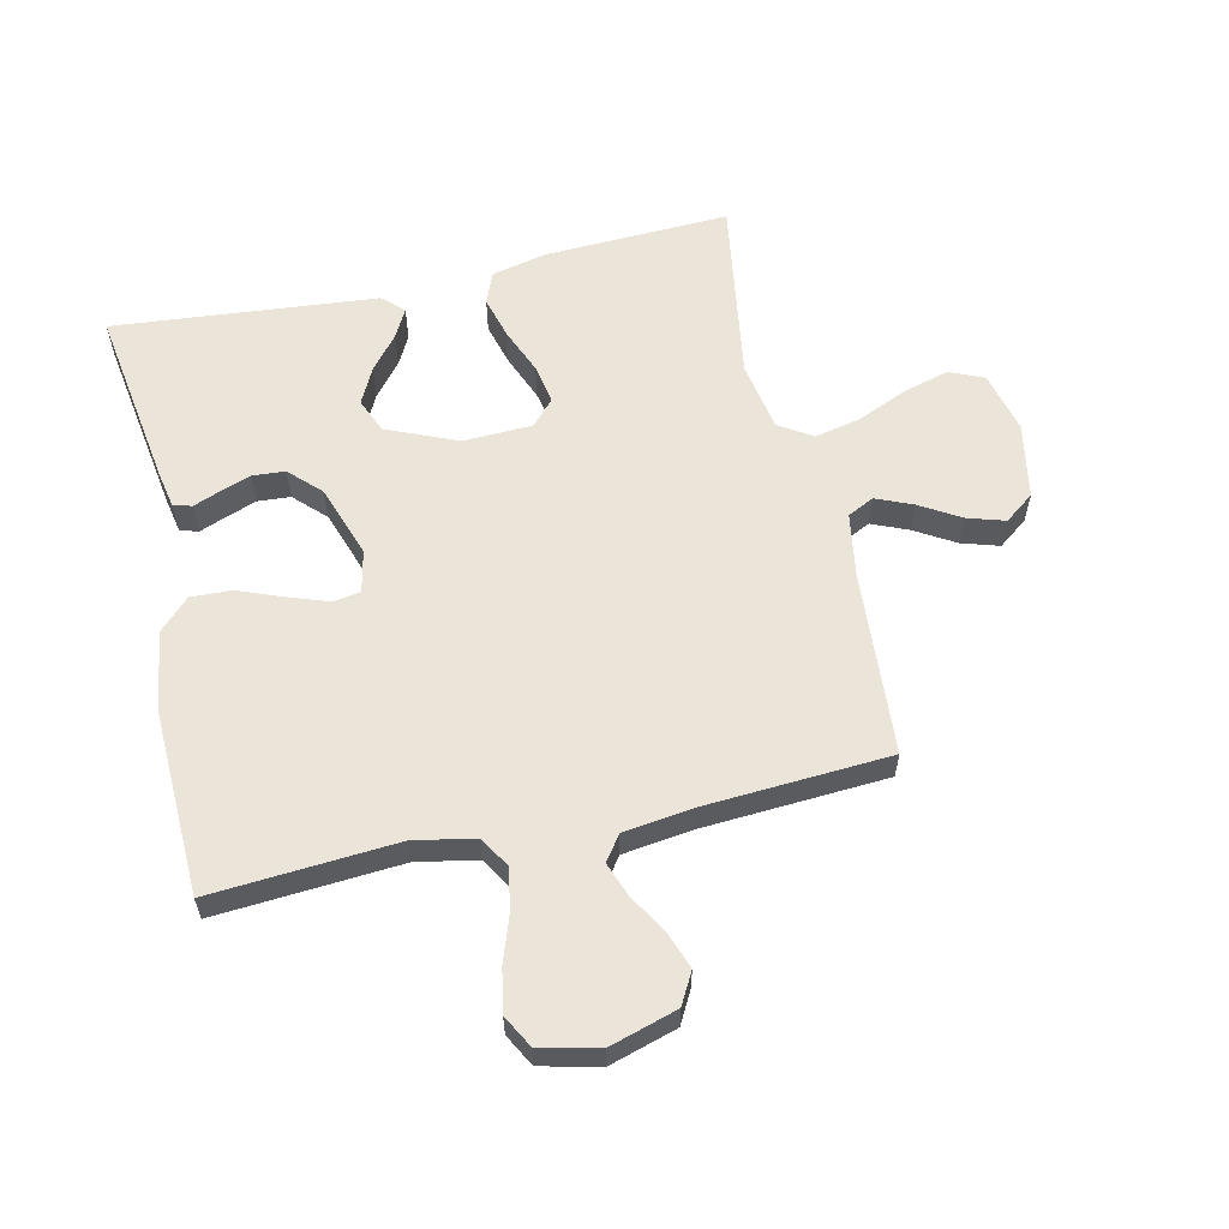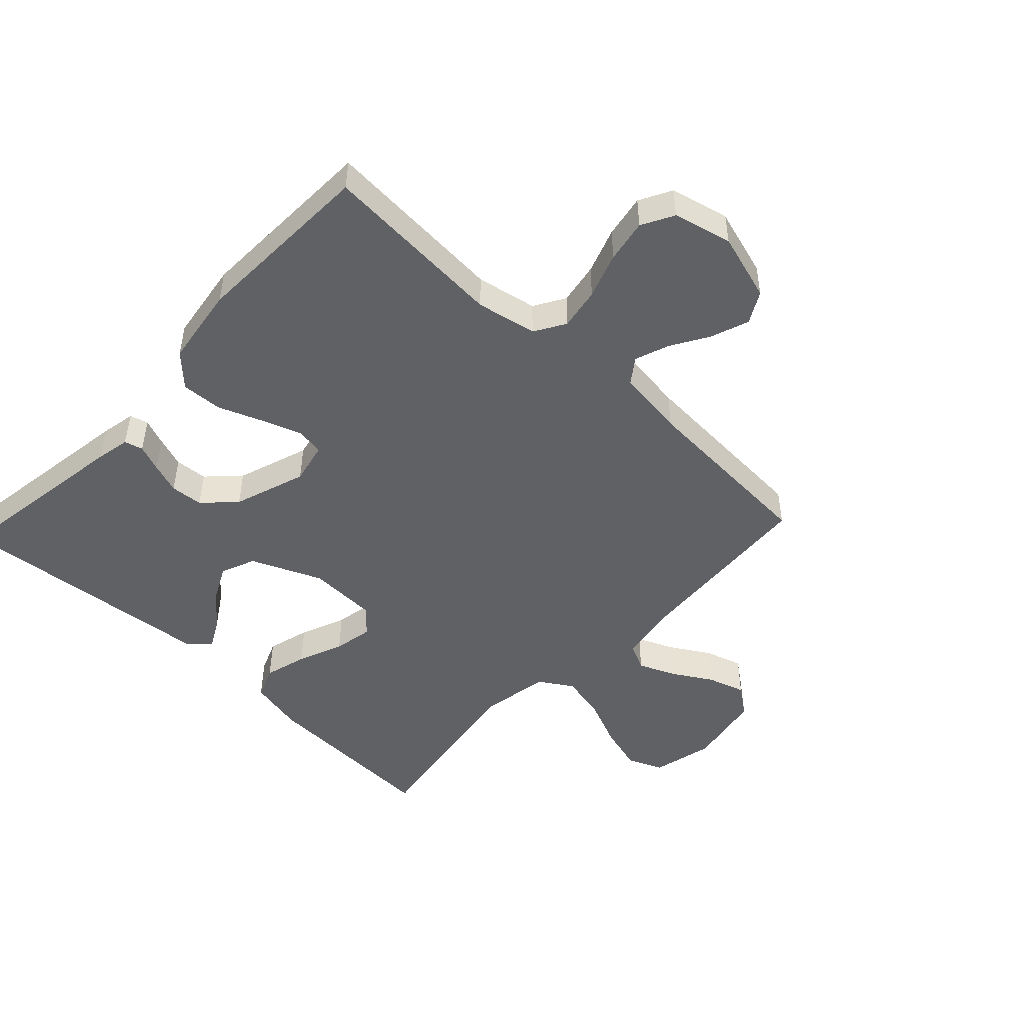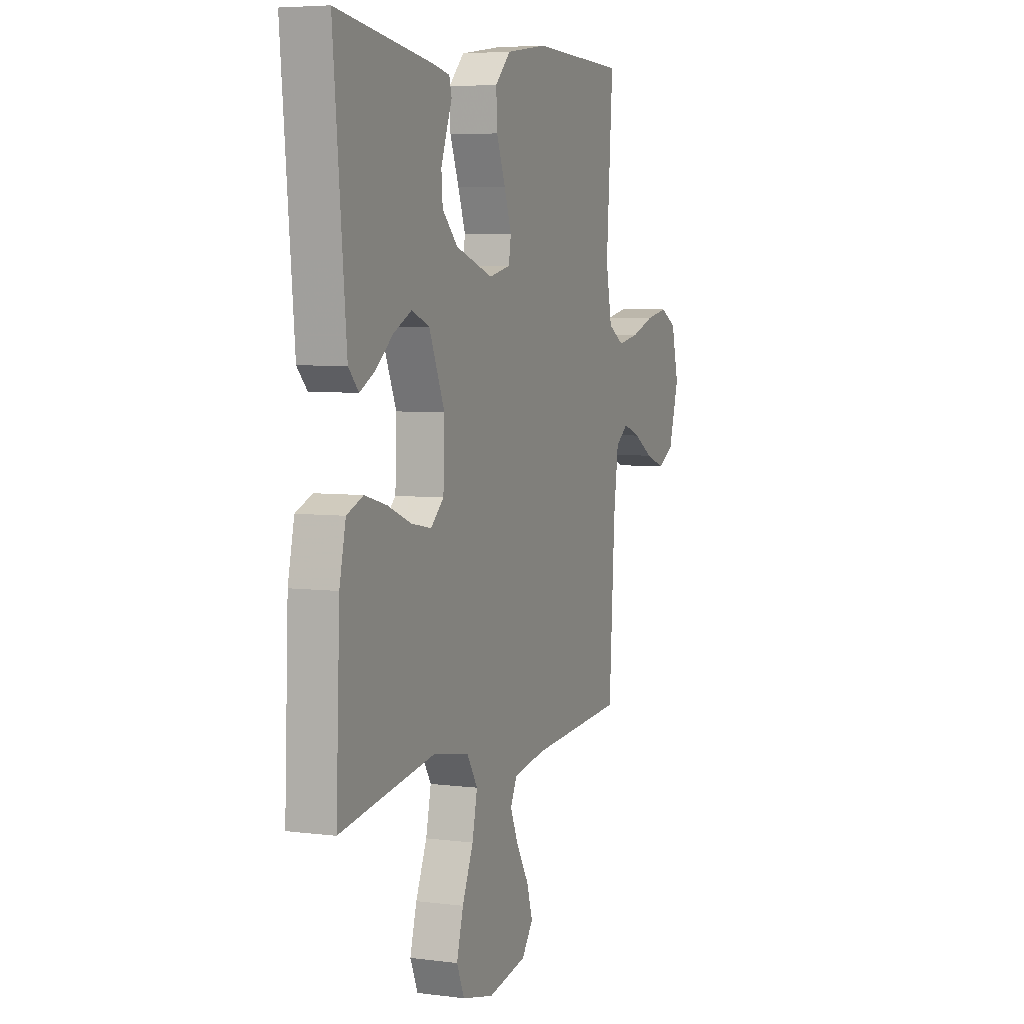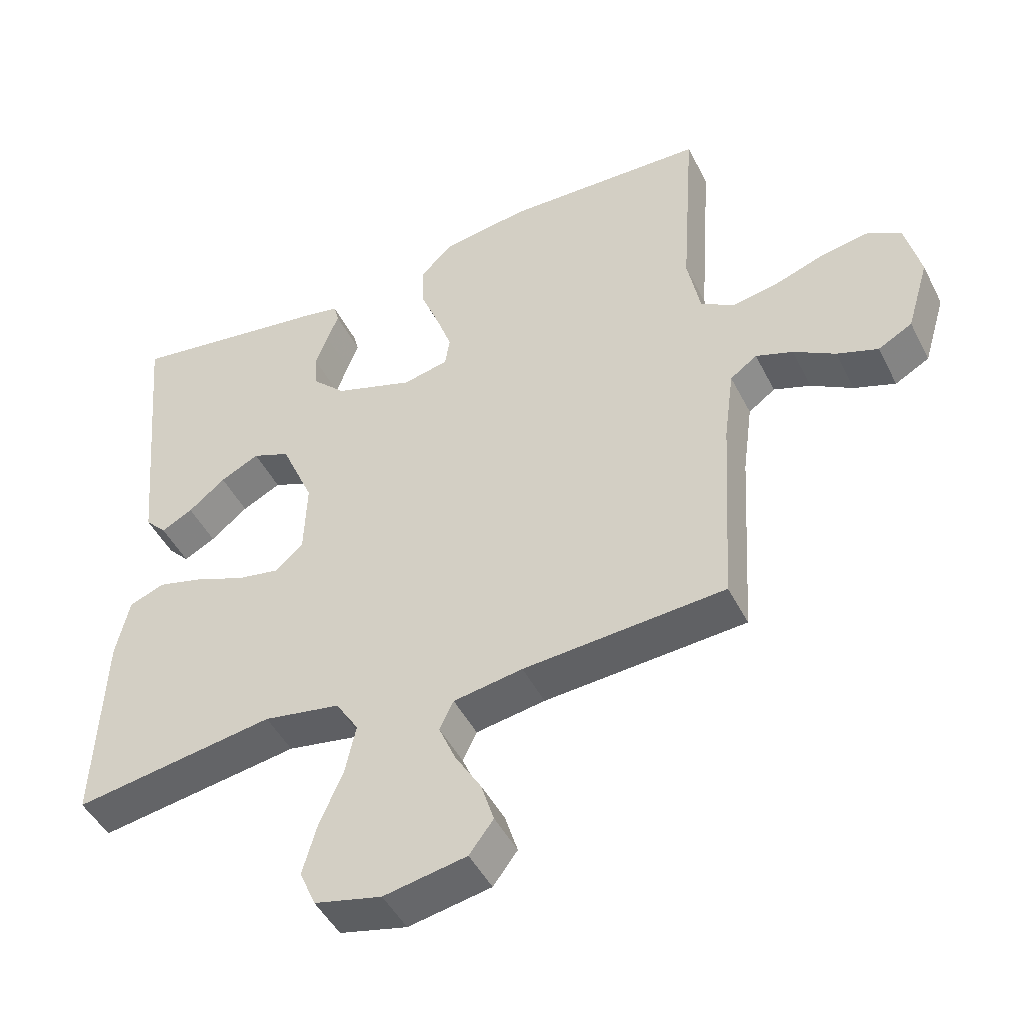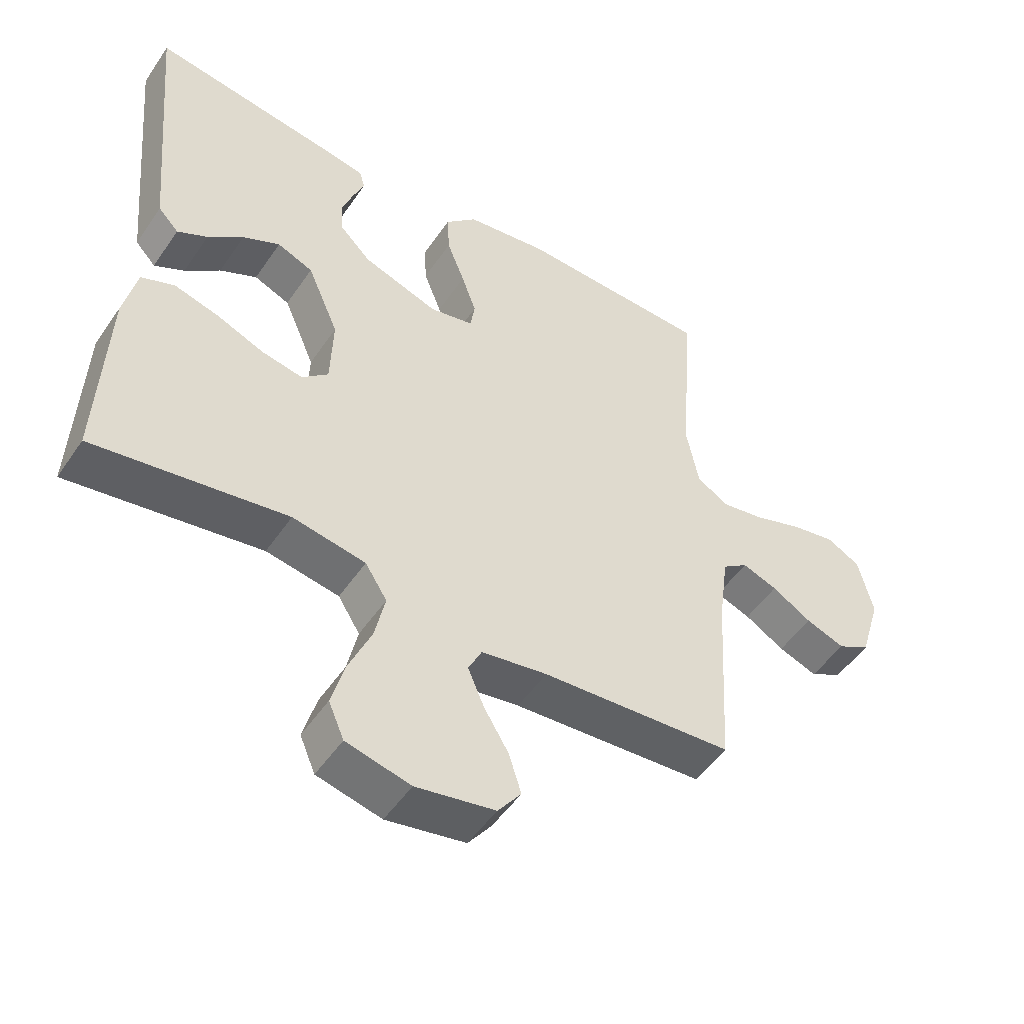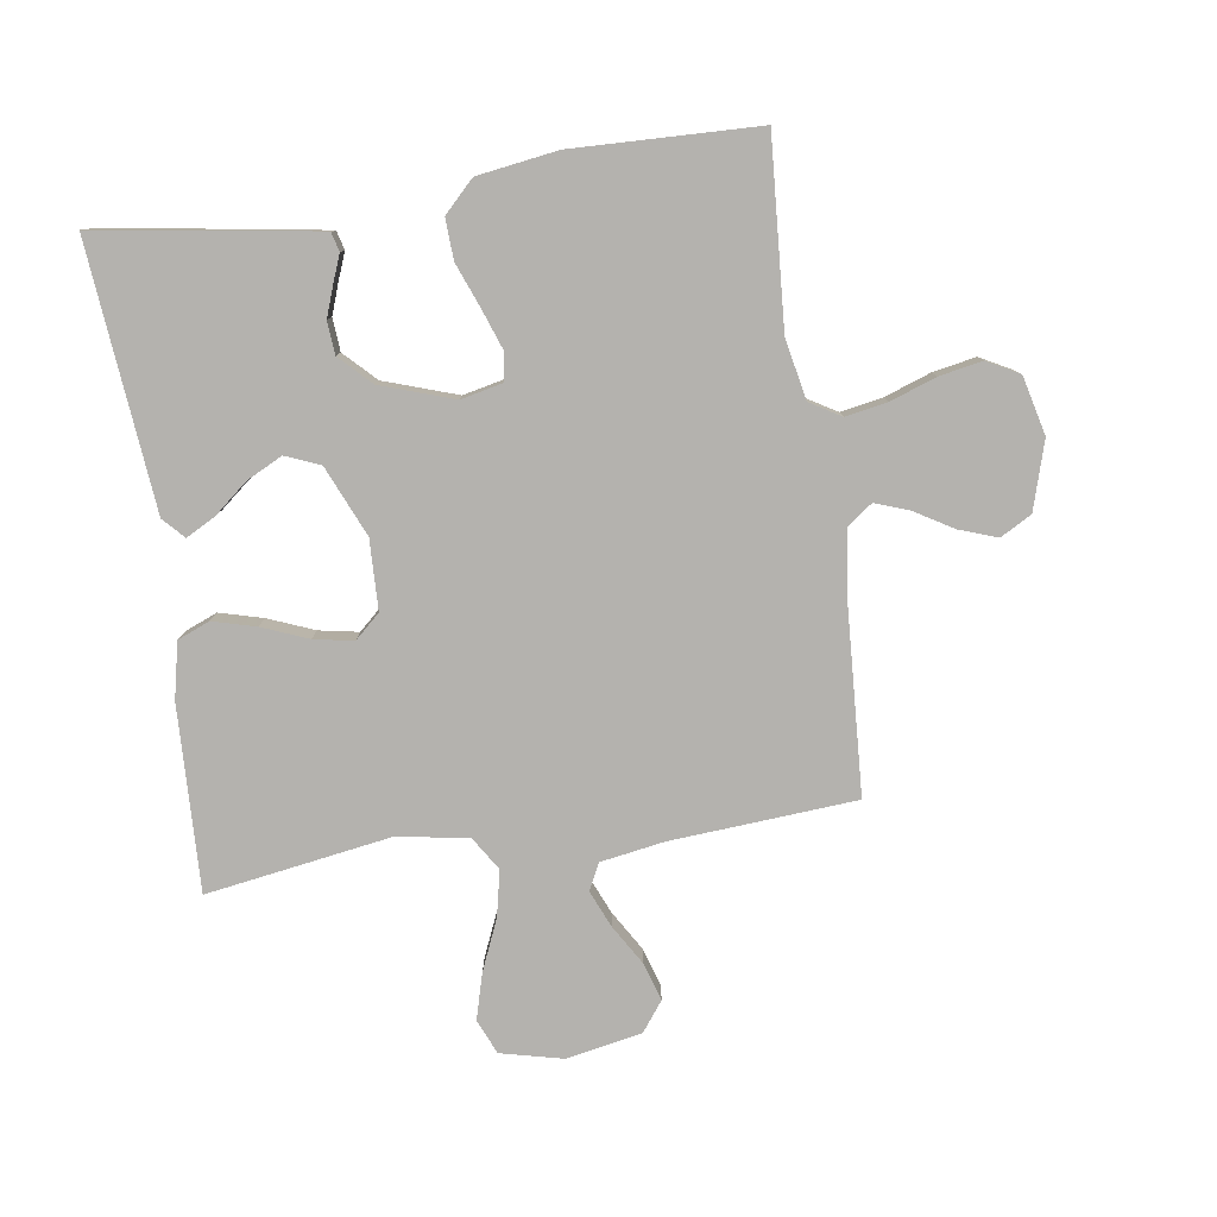
<metadata>
{"format":"obj","ext":"obj","renderer":"f3d","projection":"perspective","resolution":1024,"background":"white","views":[{"elev":59.2,"azim":77.2,"up":"+Y"},{"elev":-48.3,"azim":46.7,"up":"+Y"},{"elev":5.5,"azim":-68.3,"up":"+Z"},{"elev":-46.9,"azim":25.9,"up":"+Z"},{"elev":-50.5,"azim":-33.1,"up":"+Z"},{"elev":-79.7,"azim":8.5,"up":"+Y"}]}
</metadata>
<code>
v 0.5 0.07 0.5
v 0.479 0.07 0.2
v 0.498 0.07 0.102
v 0.548 0.07 0.072
v 0.616 0.07 0.084
v 0.69 0.07 0.11
v 0.76 0.07 0.123
v 0.812 0.07 0.095
v 0.835 0.07 0
v 0.802 0.07 -0.11
v 0.751 0.07 -0.138
v 0.69 0.07 -0.116
v 0.628 0.07 -0.079
v 0.573 0.07 -0.059
v 0.533 0.07 -0.088
v 0.518 0.07 -0.2
v 0.5 0.07 -0.5
v 0.2 0.07 -0.521
v 0.097 0.07 -0.538
v 0.076 0.07 -0.581
v 0.101 0.07 -0.64
v 0.14 0.07 -0.705
v 0.159 0.07 -0.766
v 0.123 0.07 -0.814
v 0 0.07 -0.837
v -0.1 0.07 -0.813
v -0.124 0.07 -0.757
v -0.103 0.07 -0.682
v -0.068 0.07 -0.601
v -0.052 0.07 -0.527
v -0.086 0.07 -0.473
v -0.2 0.07 -0.453
v -0.5 0.07 -0.5
v -0.488 0.07 -0.2
v -0.468 0.07 -0.11
v -0.416 0.07 -0.089
v -0.346 0.07 -0.108
v -0.272 0.07 -0.138
v -0.208 0.07 -0.15
v -0.167 0.07 -0.113
v -0.163 0.07 0
v -0.212 0.07 0.114
v -0.268 0.07 0.137
v -0.326 0.07 0.108
v -0.381 0.07 0.063
v -0.428 0.07 0.038
v -0.46 0.07 0.072
v -0.472 0.07 0.2
v -0.5 0.07 0.5
v -0.2 0.07 0.455
v -0.144 0.07 0.444
v -0.136 0.07 0.414
v -0.153 0.07 0.371
v -0.171 0.07 0.321
v -0.167 0.07 0.268
v -0.118 0.07 0.219
v 0 0.07 0.179
v 0.068 0.07 0.194
v 0.075 0.07 0.239
v 0.052 0.07 0.304
v 0.024 0.07 0.376
v 0.021 0.07 0.442
v 0.07 0.07 0.491
v 0.2 0.07 0.51
v 0.5 0 0.5
v 0.479 0 0.2
v 0.498 0 0.102
v 0.548 0 0.072
v 0.616 0 0.084
v 0.69 0 0.11
v 0.76 0 0.123
v 0.812 0 0.095
v 0.835 0 0
v 0.802 0 -0.11
v 0.751 0 -0.138
v 0.69 0 -0.116
v 0.628 0 -0.079
v 0.573 0 -0.059
v 0.533 0 -0.088
v 0.518 0 -0.2
v 0.5 0 -0.5
v 0.2 0 -0.521
v 0.097 0 -0.538
v 0.076 0 -0.581
v 0.101 0 -0.64
v 0.14 0 -0.705
v 0.159 0 -0.766
v 0.123 0 -0.814
v 0 0 -0.837
v -0.1 0 -0.813
v -0.124 0 -0.757
v -0.103 0 -0.682
v -0.068 0 -0.601
v -0.052 0 -0.527
v -0.086 0 -0.473
v -0.2 0 -0.453
v -0.5 0 -0.5
v -0.488 0 -0.2
v -0.468 0 -0.11
v -0.416 0 -0.089
v -0.346 0 -0.108
v -0.272 0 -0.138
v -0.208 0 -0.15
v -0.167 0 -0.113
v -0.163 0 0
v -0.212 0 0.114
v -0.268 0 0.137
v -0.326 0 0.108
v -0.381 0 0.063
v -0.428 0 0.038
v -0.46 0 0.072
v -0.472 0 0.2
v -0.5 0 0.5
v -0.2 0 0.455
v -0.144 0 0.444
v -0.136 0 0.414
v -0.153 0 0.371
v -0.171 0 0.321
v -0.167 0 0.268
v -0.118 0 0.219
v 0 0 0.179
v 0.068 0 0.194
v 0.075 0 0.239
v 0.052 0 0.304
v 0.024 0 0.376
v 0.021 0 0.442
v 0.07 0 0.491
v 0.2 0 0.51
f 64 1 2
f 63 64 2
f 62 63 2
f 61 62 2
f 60 61 2
f 59 60 2 3
f 58 59 3 4
f 57 58 4
f 51 52 53
f 50 51 53
f 49 50 53
f 48 49 53
f 47 48 53
f 46 47 53
f 45 46 53
f 44 45 53
f 43 44 53 54
f 42 43 54 55
f 36 37 38
f 35 36 38
f 34 35 38
f 33 34 38
f 32 33 38
f 31 32 38 39
f 30 31 39 40
f 27 28 29
f 26 27 29
f 25 26 29
f 24 25 29
f 23 24 29
f 22 23 29
f 21 22 29
f 20 21 29 30
f 30 40 41
f 20 30 41
f 19 20 41
f 16 17 18
f 19 41 42
f 18 19 42
f 16 18 42
f 15 16 42
f 11 12 13
f 10 11 13
f 9 10 13
f 8 9 13
f 7 8 13
f 6 7 13
f 5 6 13
f 4 5 13 14
f 42 55 56
f 42 56 57
f 15 42 57
f 14 15 57
f 4 14 57
f 66 65 128
f 66 128 127
f 66 127 126
f 66 126 125
f 66 125 124
f 67 66 124 123
f 68 67 123 122
f 68 122 121
f 117 116 115
f 117 115 114
f 117 114 113
f 117 113 112
f 117 112 111
f 117 111 110
f 117 110 109
f 117 109 108
f 118 117 108 107
f 119 118 107 106
f 102 101 100
f 102 100 99
f 102 99 98
f 102 98 97
f 102 97 96
f 103 102 96 95
f 104 103 95 94
f 93 92 91
f 93 91 90
f 93 90 89
f 93 89 88
f 93 88 87
f 93 87 86
f 93 86 85
f 94 93 85 84
f 105 104 94
f 105 94 84
f 105 84 83
f 82 81 80
f 106 105 83
f 106 83 82
f 106 82 80
f 106 80 79
f 77 76 75
f 77 75 74
f 77 74 73
f 77 73 72
f 77 72 71
f 77 71 70
f 77 70 69
f 78 77 69 68
f 120 119 106
f 121 120 106
f 121 106 79
f 121 79 78
f 121 78 68
f 1 65 66 2
f 2 66 67 3
f 3 67 68 4
f 4 68 69 5
f 5 69 70 6
f 6 70 71 7
f 7 71 72 8
f 8 72 73 9
f 9 73 74 10
f 10 74 75 11
f 11 75 76 12
f 12 76 77 13
f 13 77 78 14
f 14 78 79 15
f 15 79 80 16
f 16 80 81 17
f 17 81 82 18
f 18 82 83 19
f 19 83 84 20
f 20 84 85 21
f 21 85 86 22
f 22 86 87 23
f 23 87 88 24
f 24 88 89 25
f 25 89 90 26
f 26 90 91 27
f 27 91 92 28
f 28 92 93 29
f 29 93 94 30
f 30 94 95 31
f 31 95 96 32
f 32 96 97 33
f 33 97 98 34
f 34 98 99 35
f 35 99 100 36
f 36 100 101 37
f 37 101 102 38
f 38 102 103 39
f 39 103 104 40
f 40 104 105 41
f 41 105 106 42
f 42 106 107 43
f 43 107 108 44
f 44 108 109 45
f 45 109 110 46
f 46 110 111 47
f 47 111 112 48
f 48 112 113 49
f 49 113 114 50
f 50 114 115 51
f 51 115 116 52
f 52 116 117 53
f 53 117 118 54
f 54 118 119 55
f 55 119 120 56
f 56 120 121 57
f 57 121 122 58
f 58 122 123 59
f 59 123 124 60
f 60 124 125 61
f 61 125 126 62
f 62 126 127 63
f 63 127 128 64
f 64 128 65 1

</code>
